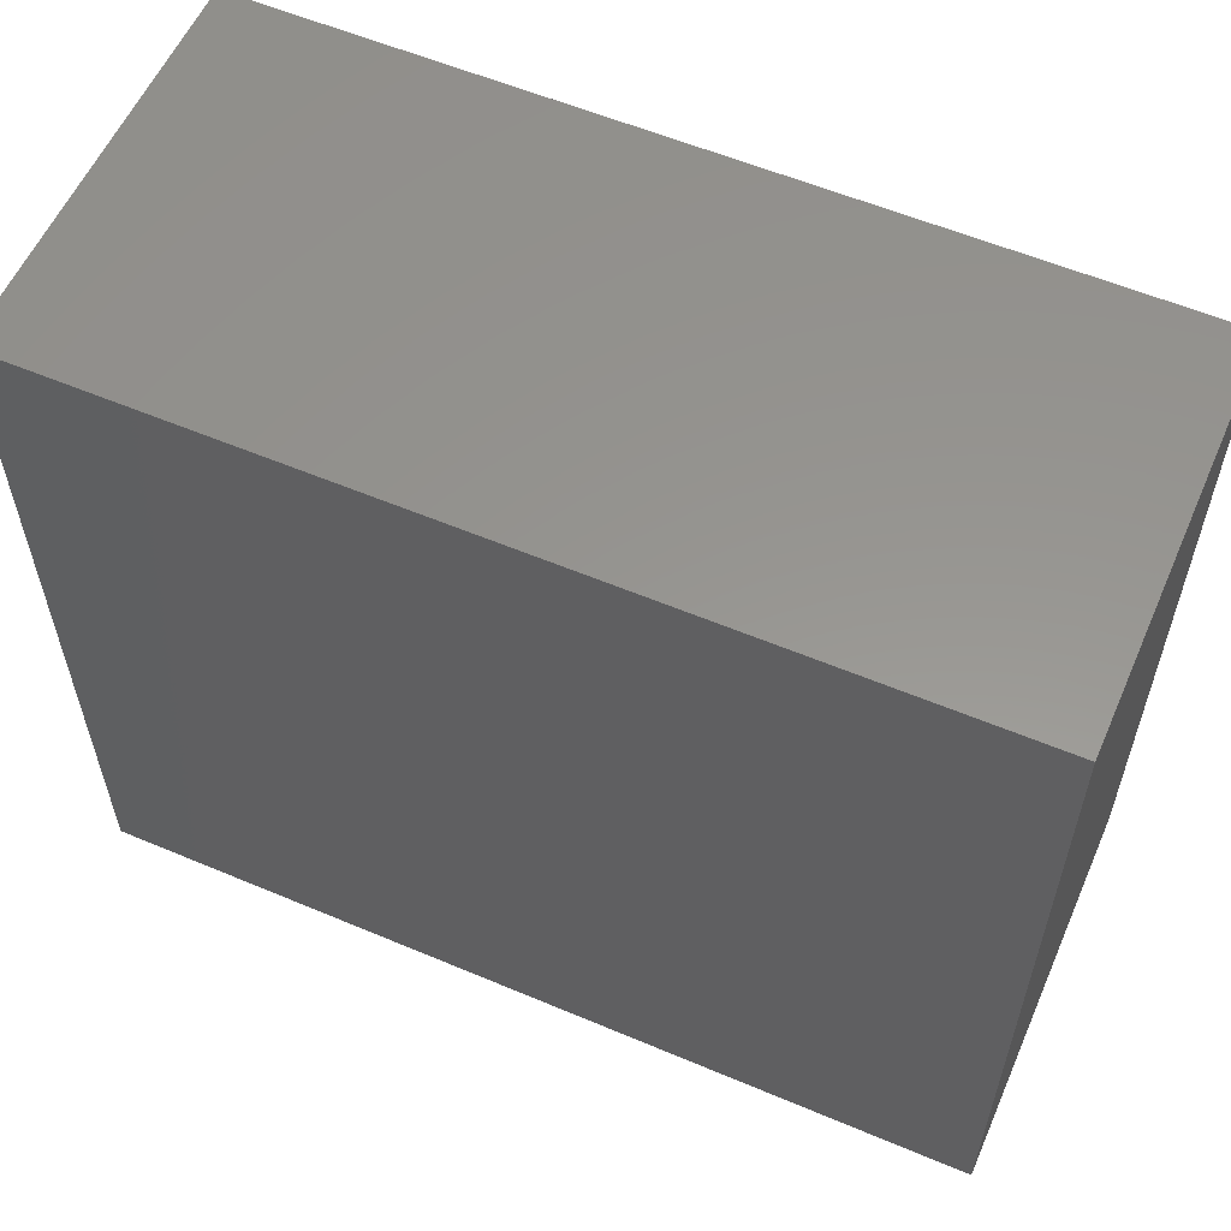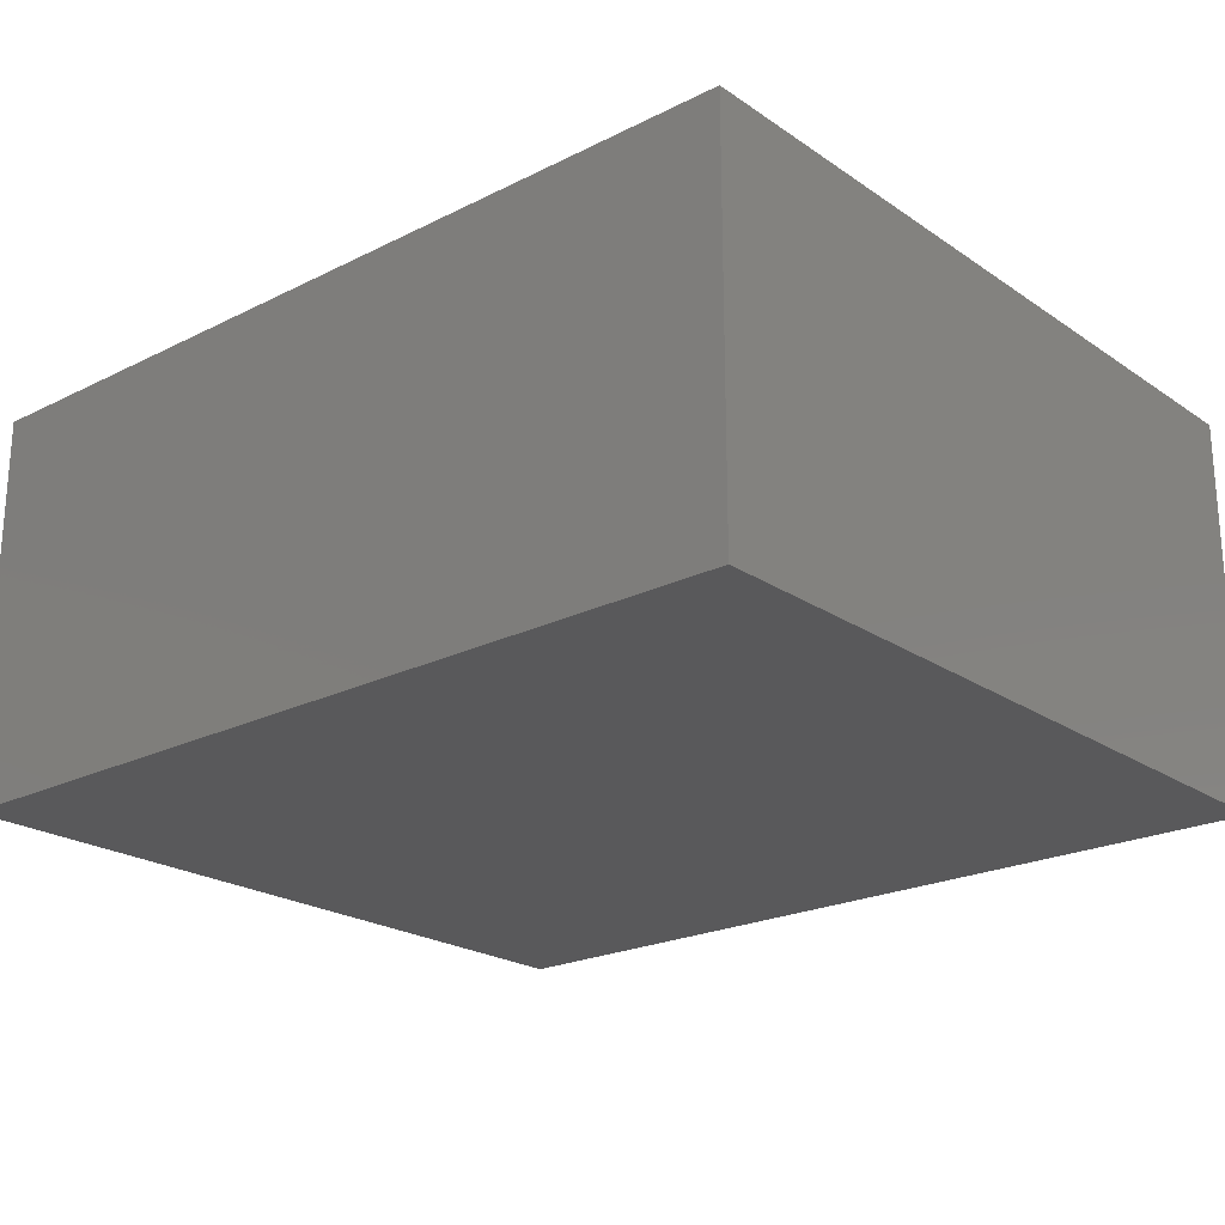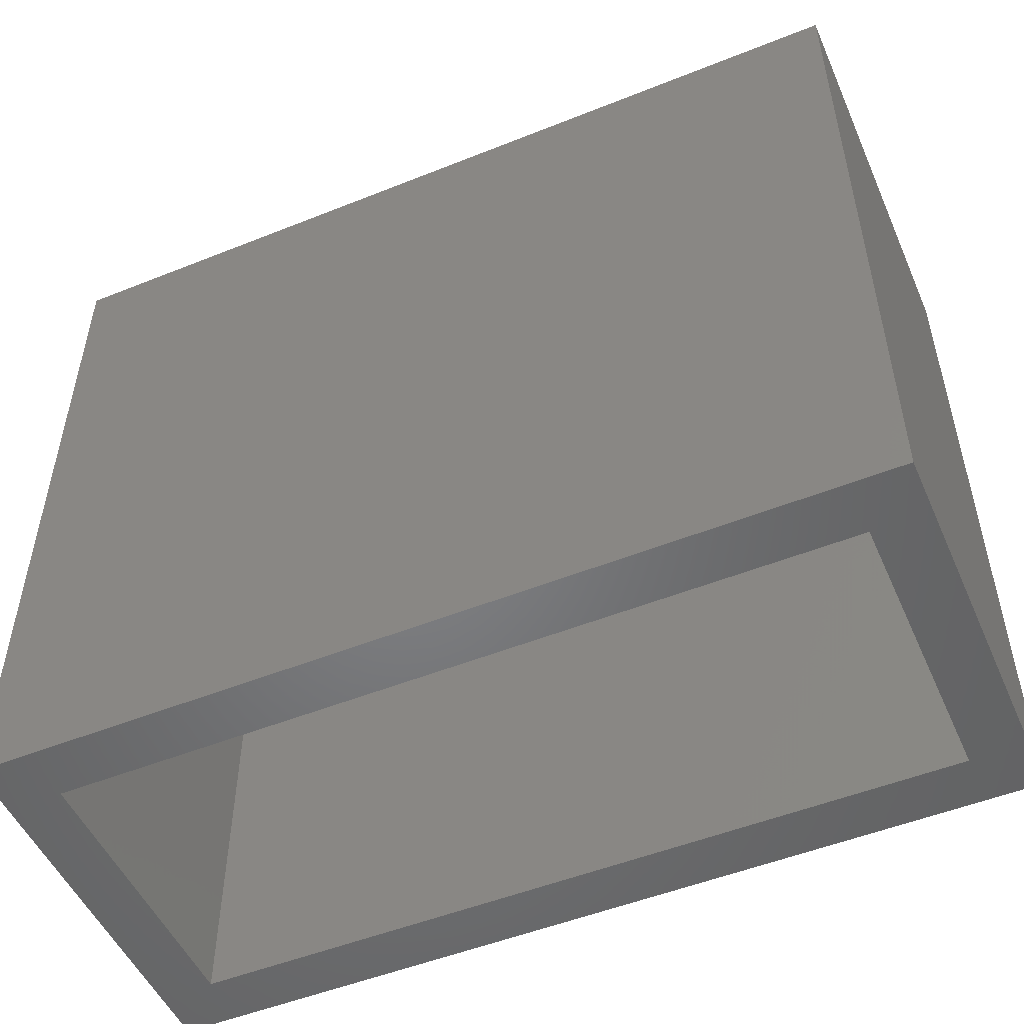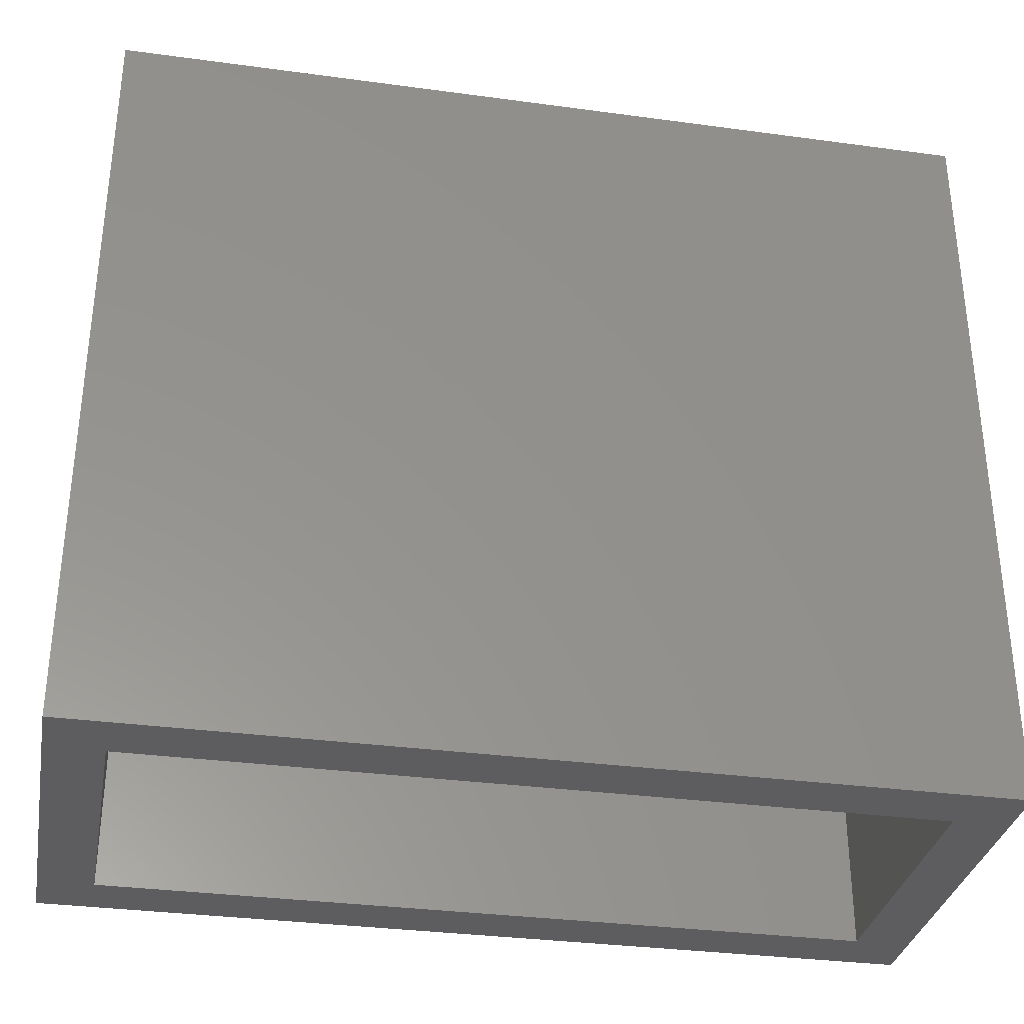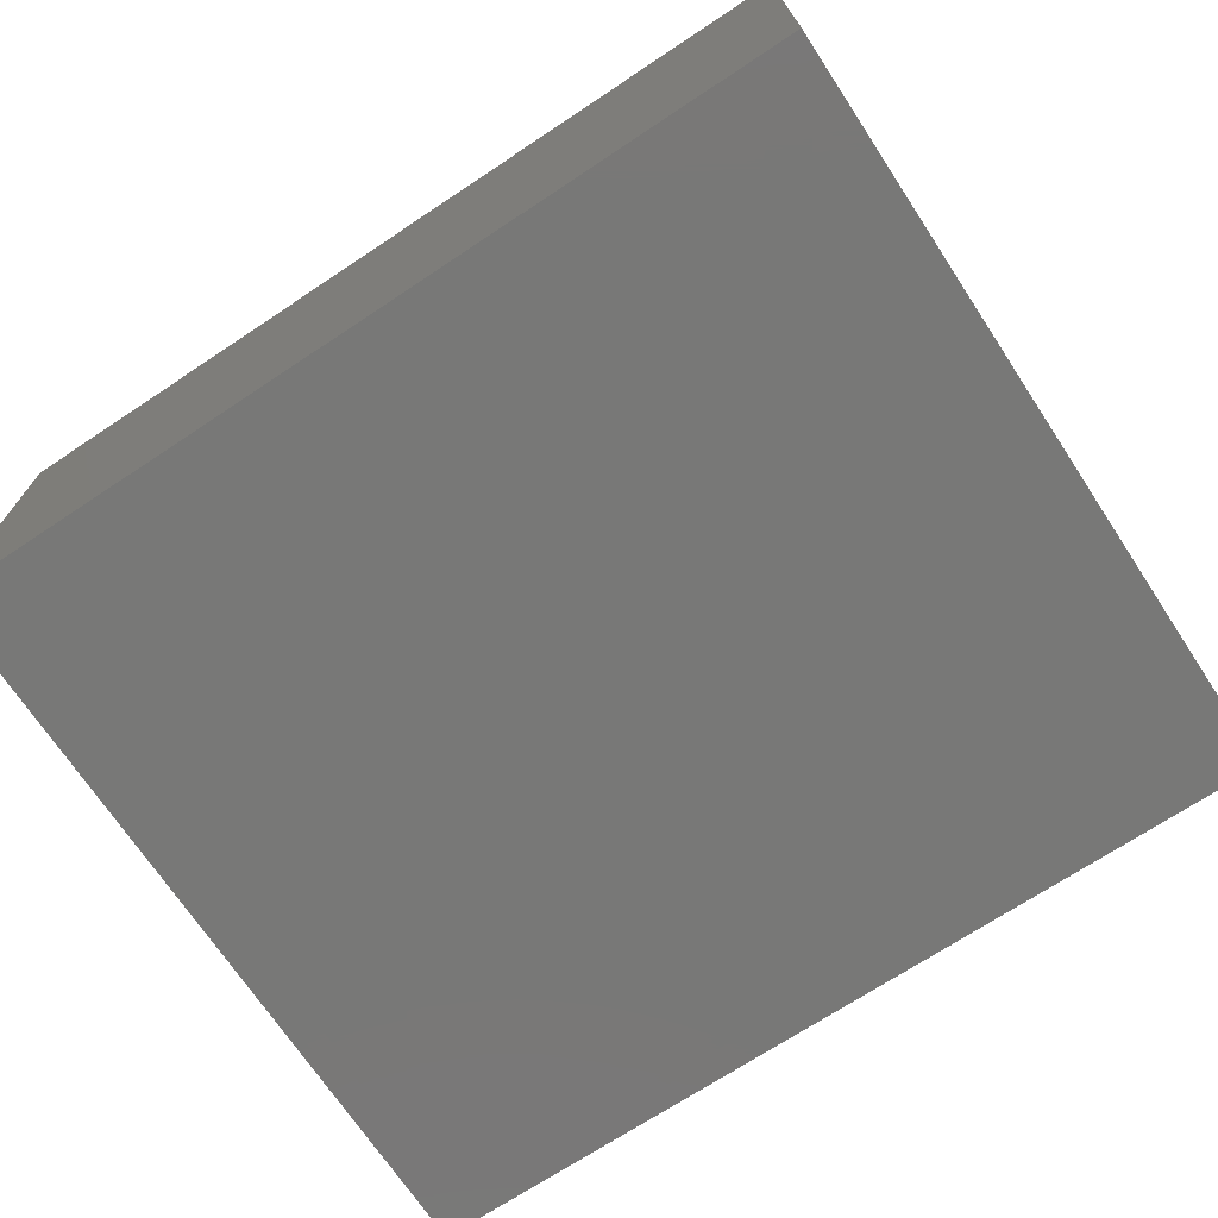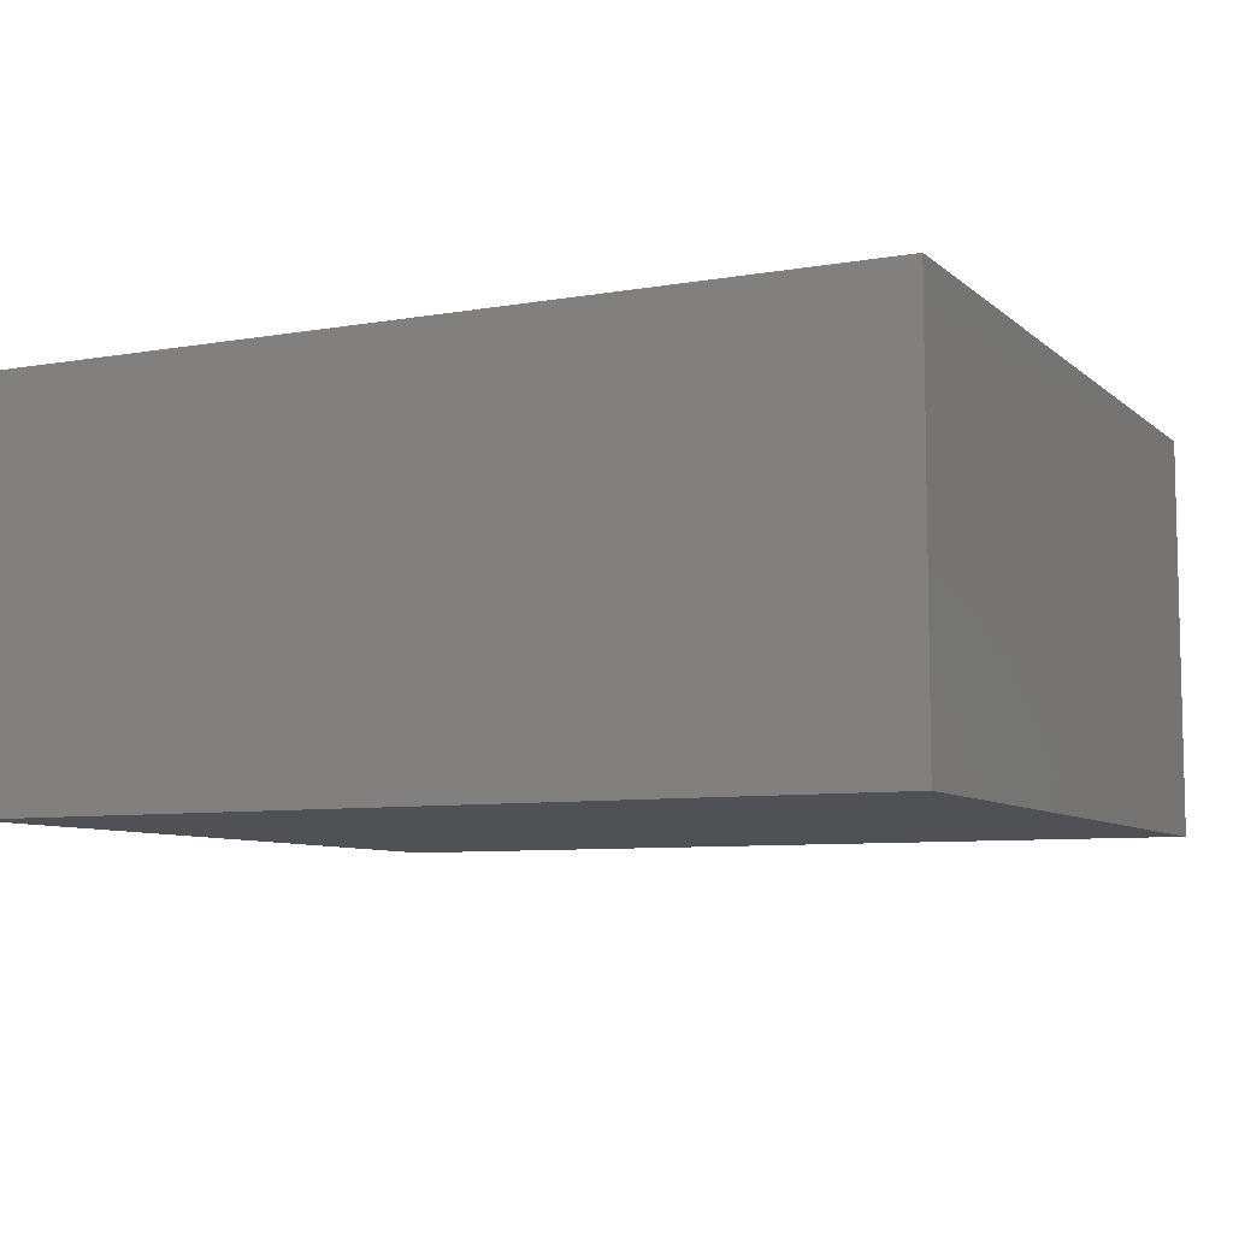
<metadata>
{"format":"stl","ext":"stl","renderer":"f3d","projection":"perspective","resolution":1024,"background":"white","views":[{"elev":57.8,"azim":-156.4,"up":"+Y"},{"elev":-22.2,"azim":-139.2,"up":"+Z"},{"elev":-51.4,"azim":-156.5,"up":"+Y"},{"elev":-32.9,"azim":-10.6,"up":"+Y"},{"elev":-70.9,"azim":-146.5,"up":"+Z"},{"elev":-7.7,"azim":-154.0,"up":"+Z"}]}
</metadata>
<code>
# stl→obj: 16 verts, 28 faces
v 0.75 -0.6562 0.6797
v 0.6562 -0.6562 0.5859
v 0.75 -0.6562 0
v 0.6562 -0.6562 0.09375
v -0.75 -0.6562 0
v -0.6562 -0.6562 0.09375
v -0.75 -0.6562 0.6797
v -0.6562 -0.6562 0.5859
v 0.6562 0.5605 0.5859
v 0.6562 0.5605 0.09375
v -0.6562 0.5605 0.5859
v -0.6562 0.5605 0.09375
v -0.75 0.6543 0.6797
v 0.75 0.6543 0.6797
v -0.75 0.6543 0
v 0.75 0.6543 0
f 1 2 3
f 3 2 4
f 3 4 5
f 5 4 6
f 5 6 7
f 7 6 8
f 7 8 1
f 1 8 2
f 2 9 4
f 4 9 10
f 11 8 12
f 12 8 6
f 12 6 10
f 10 6 4
f 11 9 8
f 8 9 2
f 9 11 10
f 10 11 12
f 7 1 13
f 13 1 14
f 5 15 3
f 3 15 16
f 13 15 7
f 7 15 5
f 14 16 13
f 13 16 15
f 1 3 14
f 14 3 16

</code>
